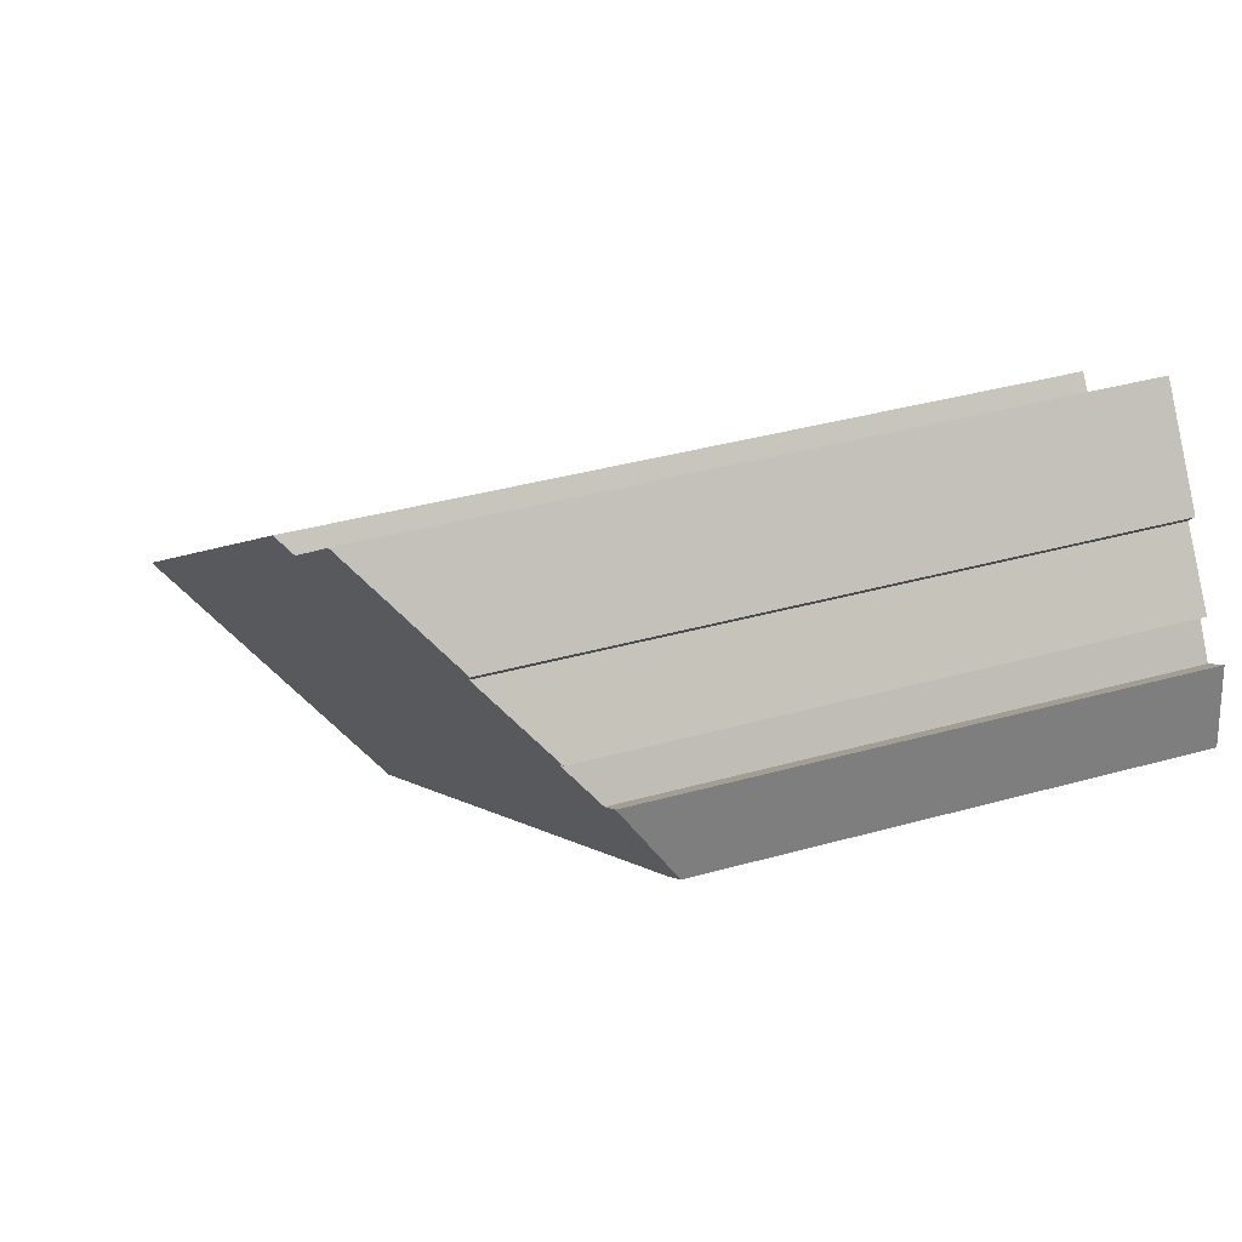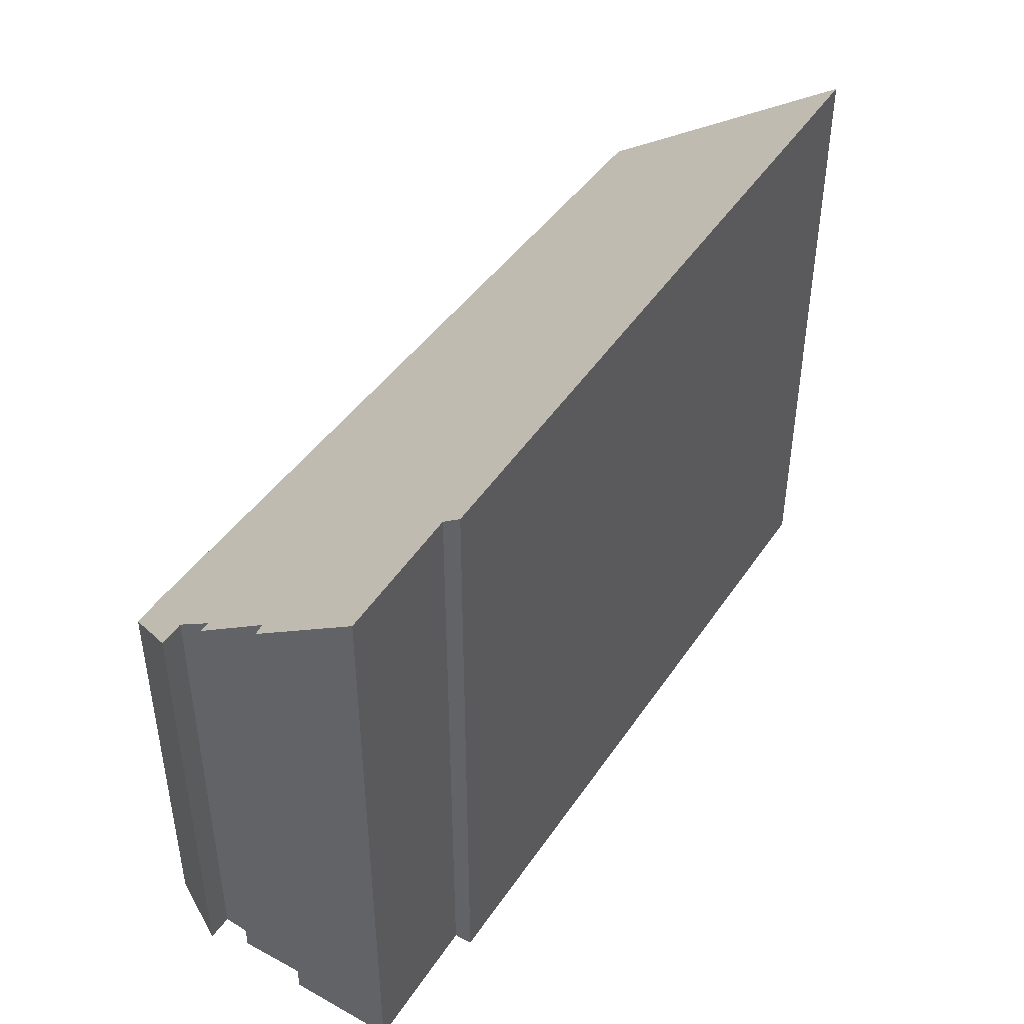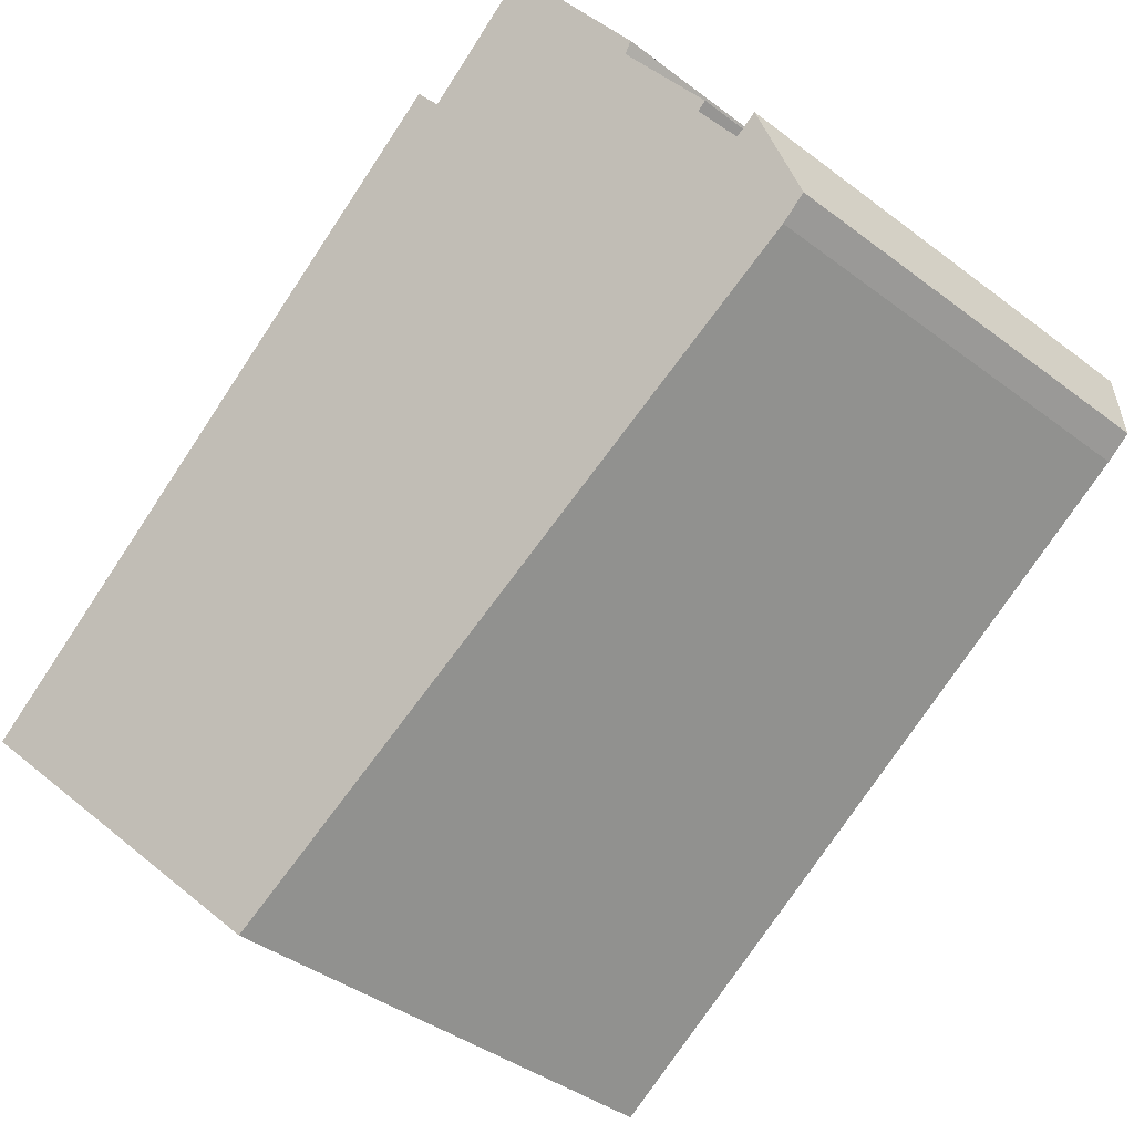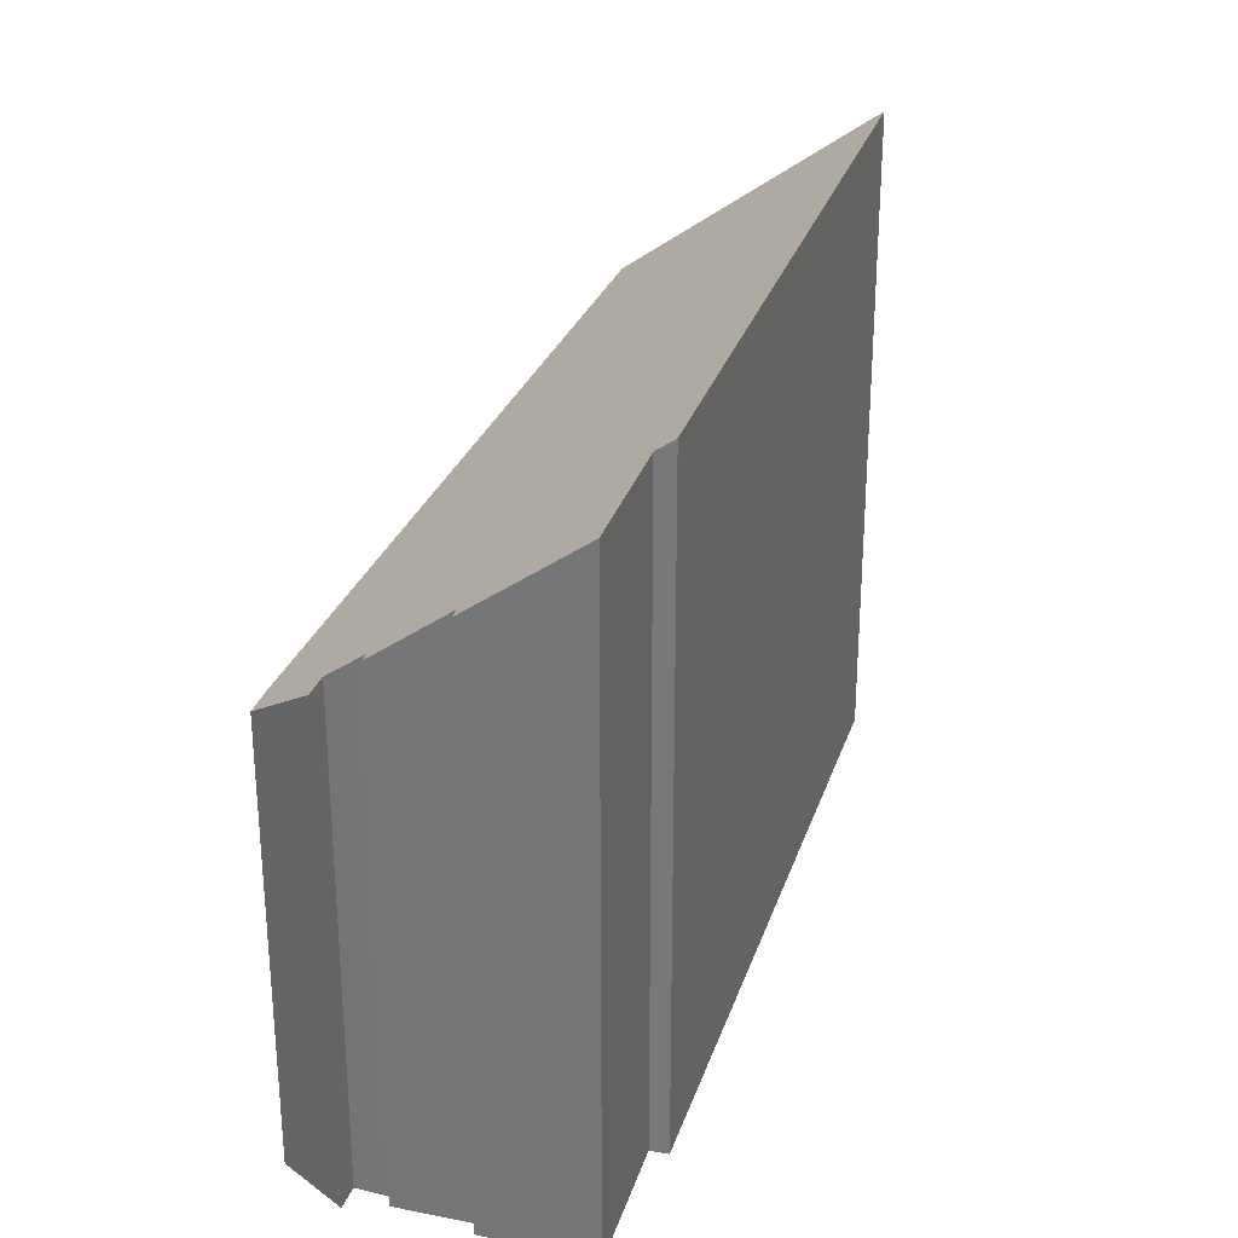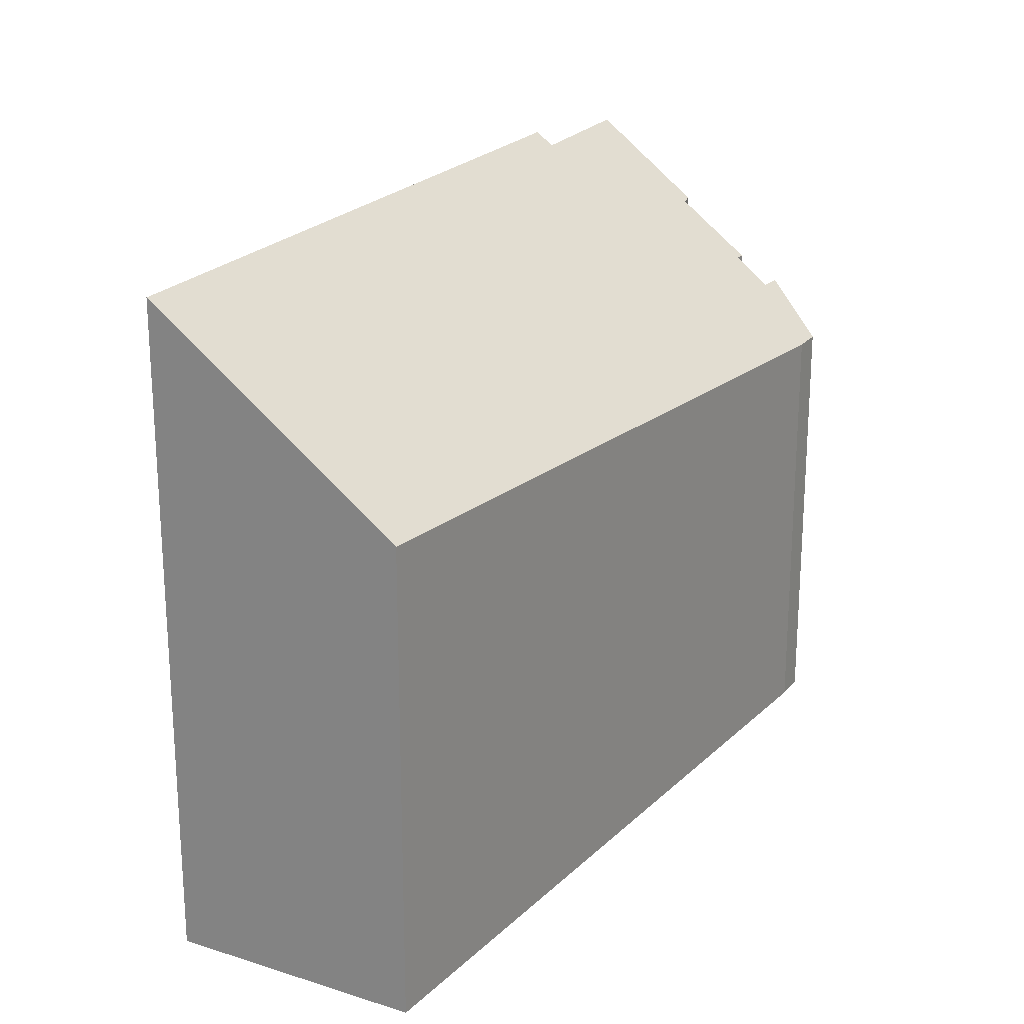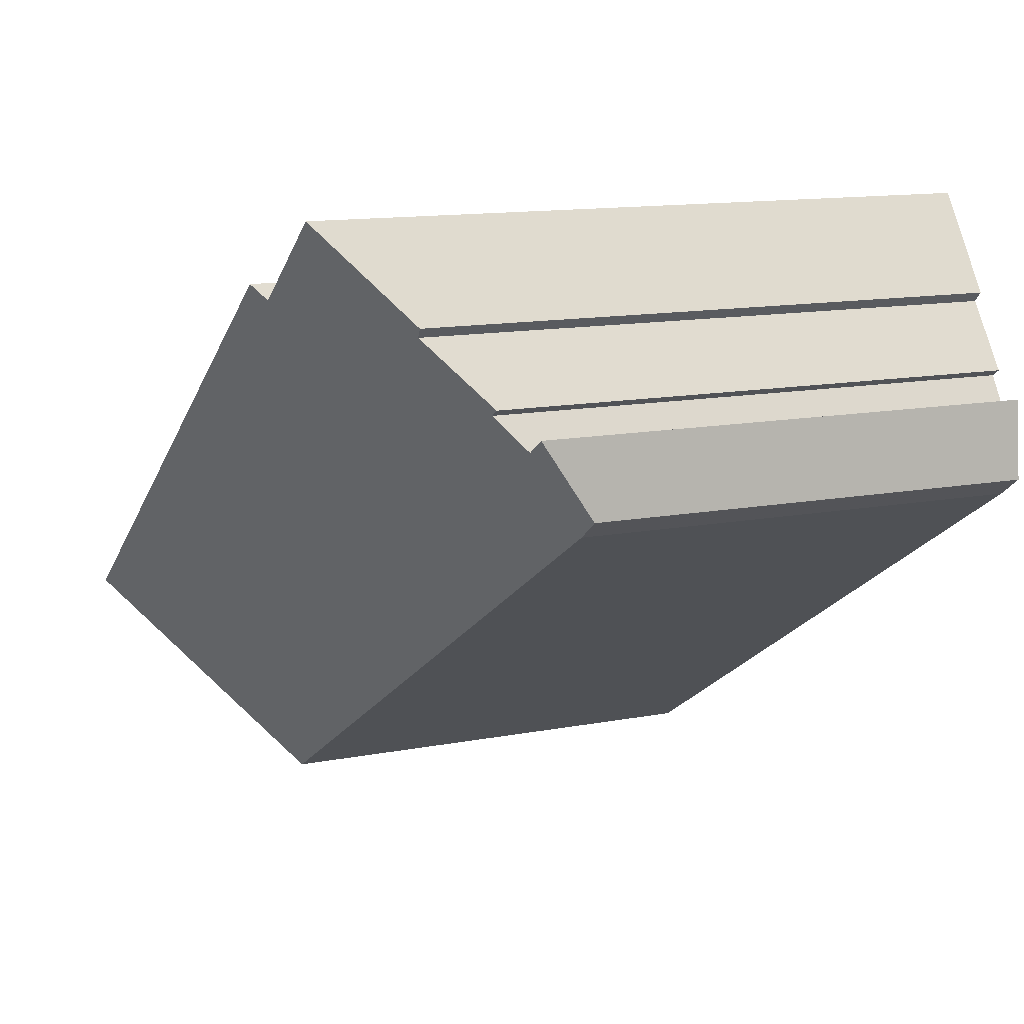
<metadata>
{"format":"obj","ext":"obj","renderer":"f3d","projection":"perspective","resolution":1024,"background":"white","views":[{"elev":36.7,"azim":-110.1,"up":"+Z"},{"elev":46.9,"azim":-22.5,"up":"+Y"},{"elev":-41.5,"azim":-132.2,"up":"+Z"},{"elev":29.7,"azim":-38.0,"up":"+Y"},{"elev":22.6,"azim":154.7,"up":"+Y"},{"elev":13.0,"azim":-113.8,"up":"+Z"}]}
</metadata>
<code>
v  20.05 15.79 -5.437
v  5.898 15.45 4.121
v  6.156 15.76 4.462
v  8.032 10.88 -5.045
v  15.62 11.31 -9.753
v  17.38 12.43 -9.135
v  16.53 11.36 -10.32
v  3.609 15.47 5.791
v  1.749 13.58 3.966
v  3.216 15.47 6.077
v  1.956 13.54 3.749
v  0.93 12.25 2.319
v  1.144 12.25 2.175
v  0.68 11.61 1.436
v  0.061 10.88 0.654
v  0 10.46 6.407e-16
v  0.619 10.46 -0.444
v  0.165 11.6 1.781
v  0.165 -1.091e-16 1.781
v  0 0 0
v  0.061 -4.005e-17 0.654
v  0.68 -8.793e-17 1.436
v  3.216 -3.721e-16 6.077
v  5.898 -2.523e-16 4.121
v  3.609 -3.546e-16 5.791
v  20.05 3.329e-16 -5.437
v  6.156 -2.732e-16 4.462
v  1.144 -1.332e-16 2.175
v  1.956 -2.296e-16 3.749
v  0.93 -1.42e-16 2.319
v  1.749 -2.428e-16 3.966
v  0.619 2.719e-17 -0.444
v  16.53 6.319e-16 -10.32
v  15.62 5.972e-16 -9.753
v  8.032 3.089e-16 -5.045
v  17.38 5.594e-16 -9.135
g defaultobject
f 1 2 3
f 2 1 4
f 4 1 5
f 5 1 6
f 5 6 7
f 8 9 10
f 9 8 11
f 11 8 2
f 11 2 12
f 12 2 13
f 13 2 14
f 14 2 15
f 15 2 16
f 16 2 17
f 17 2 4
f 15 18 14
f 15 19 18
f 19 15 16
f 19 16 20
f 19 20 21
f 18 22 14
f 22 18 19
f 23 8 10
f 8 23 2
f 2 23 24
f 24 23 25
f 3 26 1
f 26 3 27
f 14 28 13
f 28 14 22
f 12 29 11
f 29 12 30
f 9 23 10
f 23 9 31
f 2 27 3
f 27 2 24
f 28 12 13
f 12 28 30
f 11 31 9
f 31 11 29
f 32 16 17
f 16 32 20
f 33 5 7
f 5 33 4
f 4 33 17
f 17 33 34
f 17 34 35
f 17 35 32
f 26 6 1
f 6 26 7
f 7 26 33
f 33 26 36
f 31 29 23
f 30 28 29
f 27 36 26
f 36 27 33
f 33 27 34
f 34 27 35
f 35 27 24
f 35 24 32
f 32 24 25
f 32 25 20
f 20 25 23
f 20 23 28
f 28 23 29
f 20 28 22
f 20 22 21
f 21 22 19

</code>
